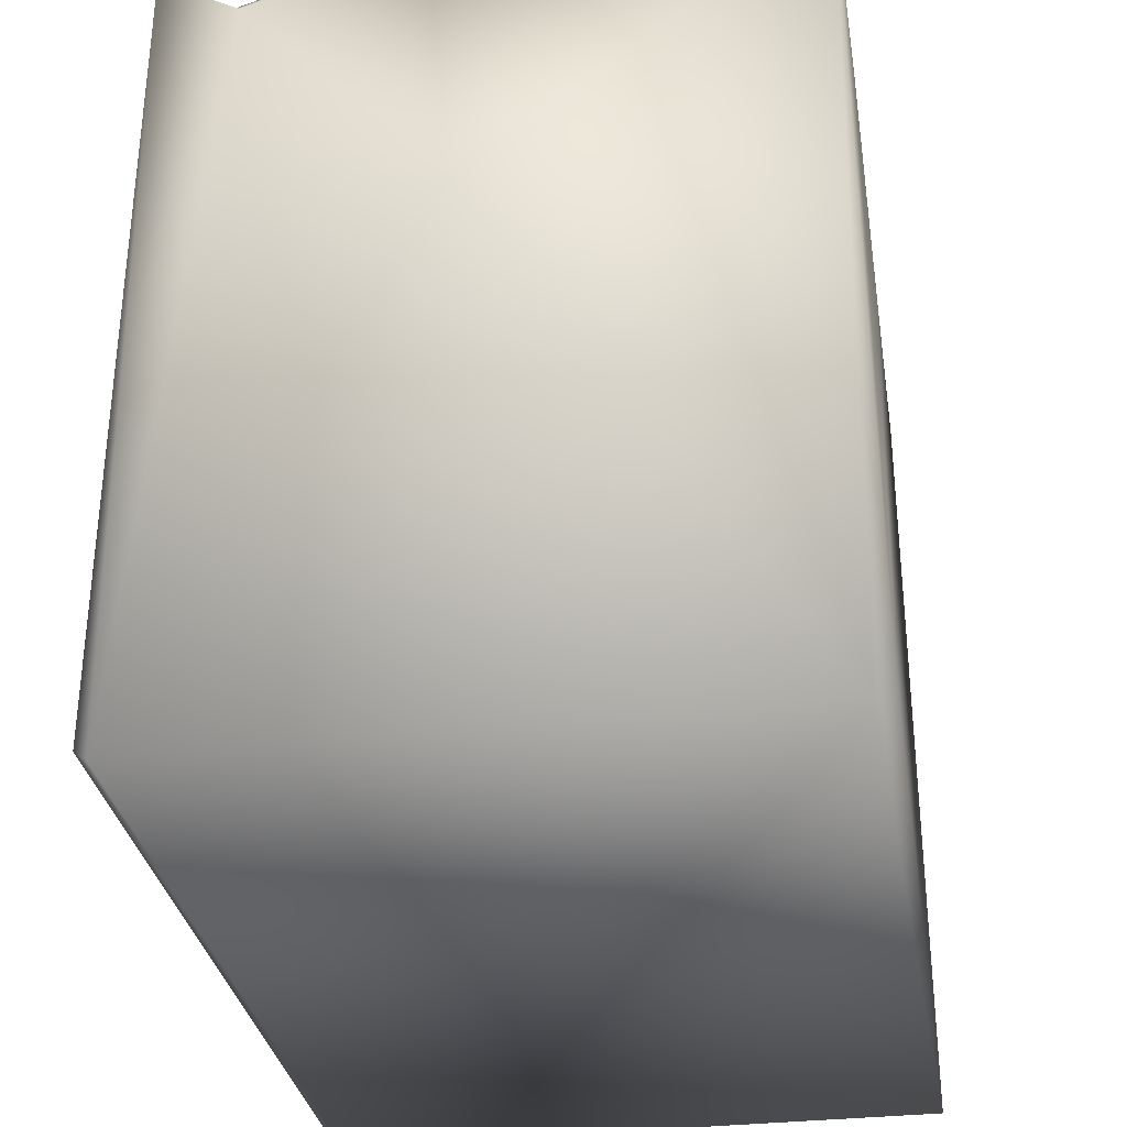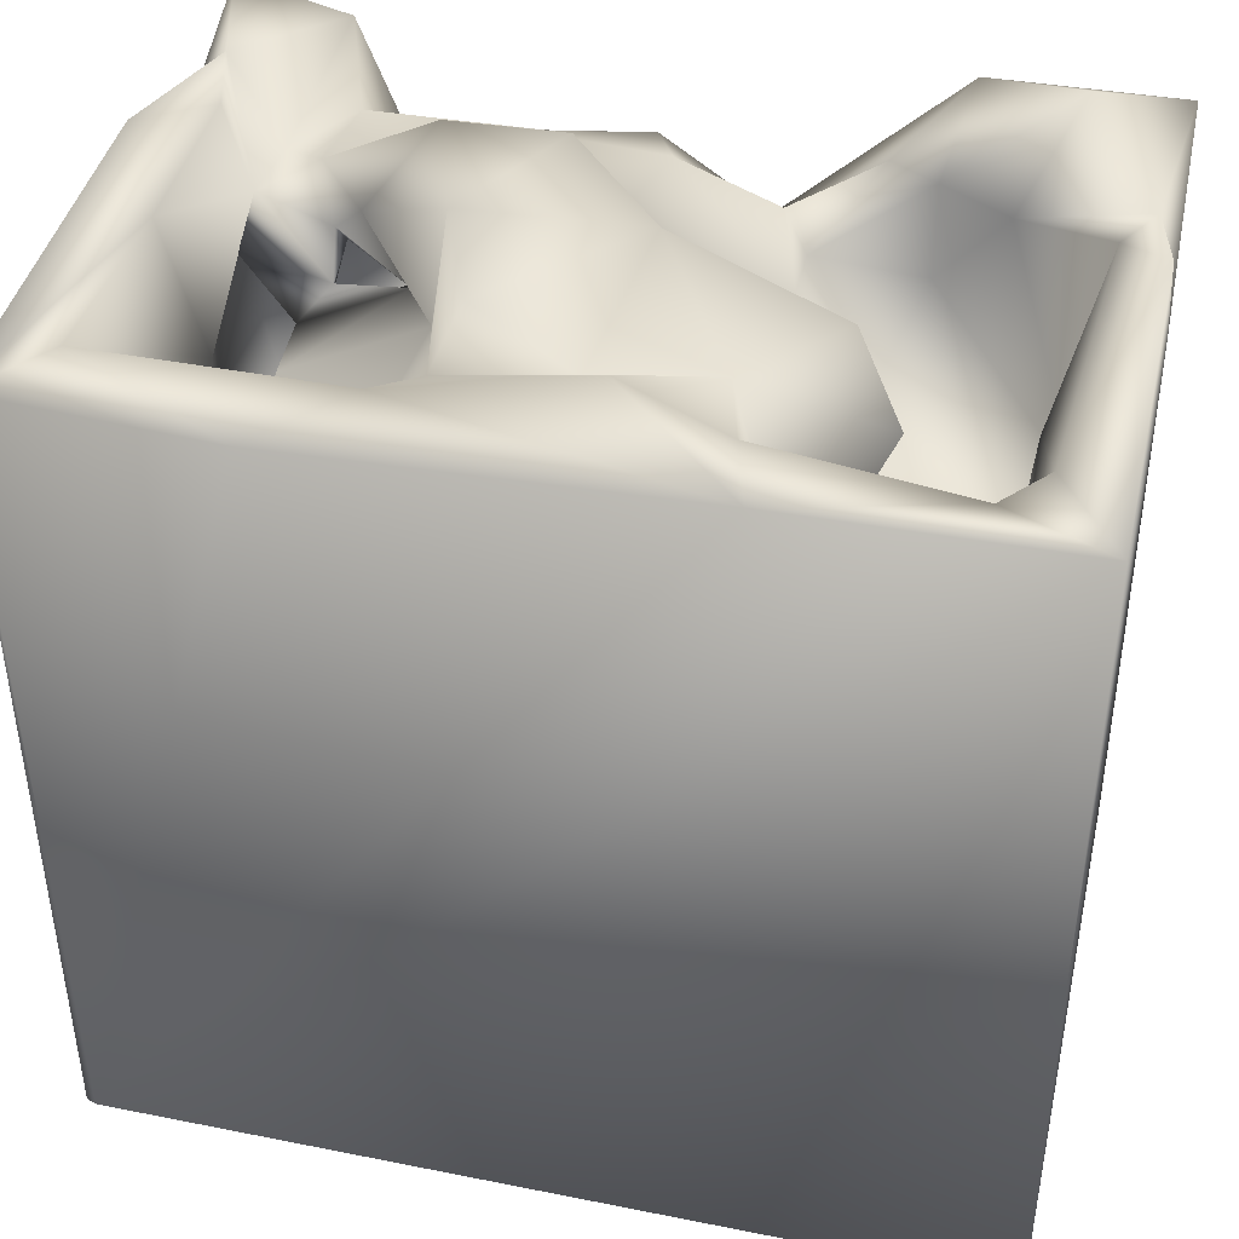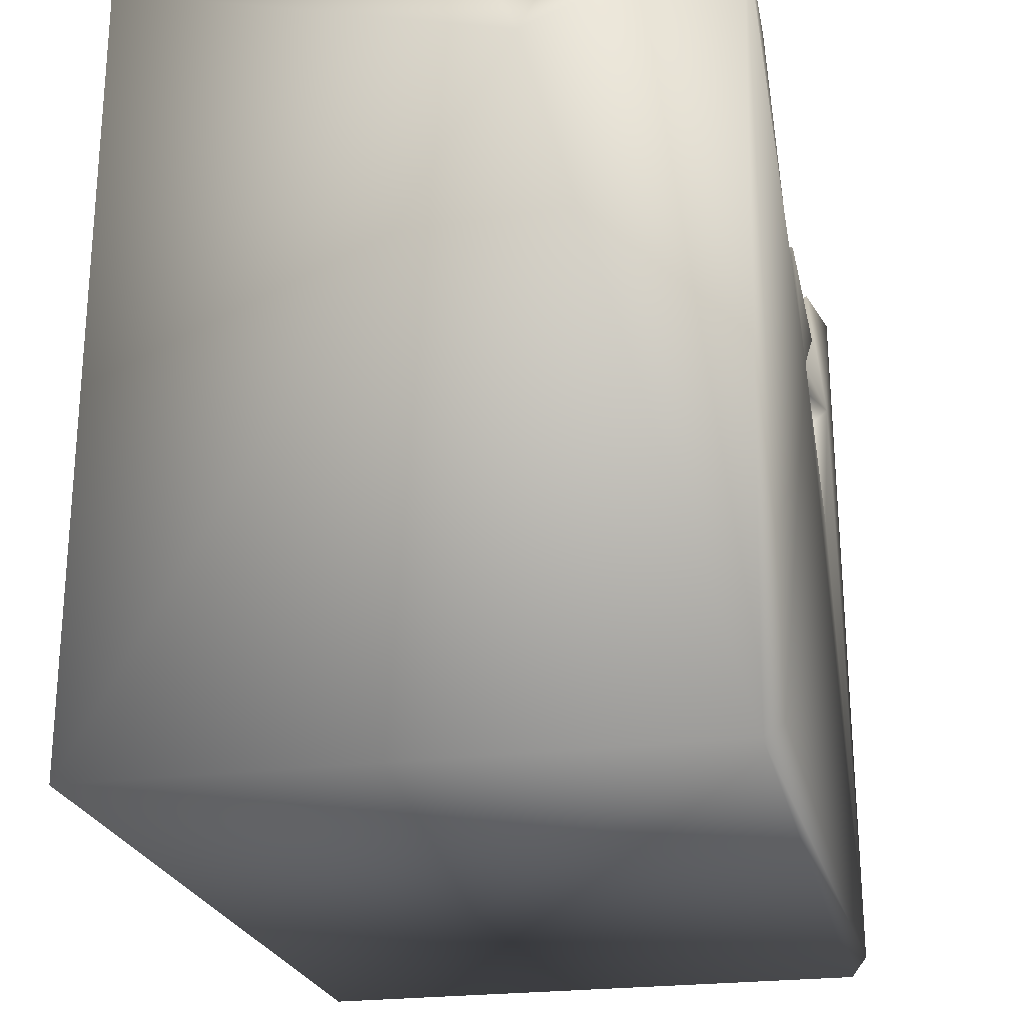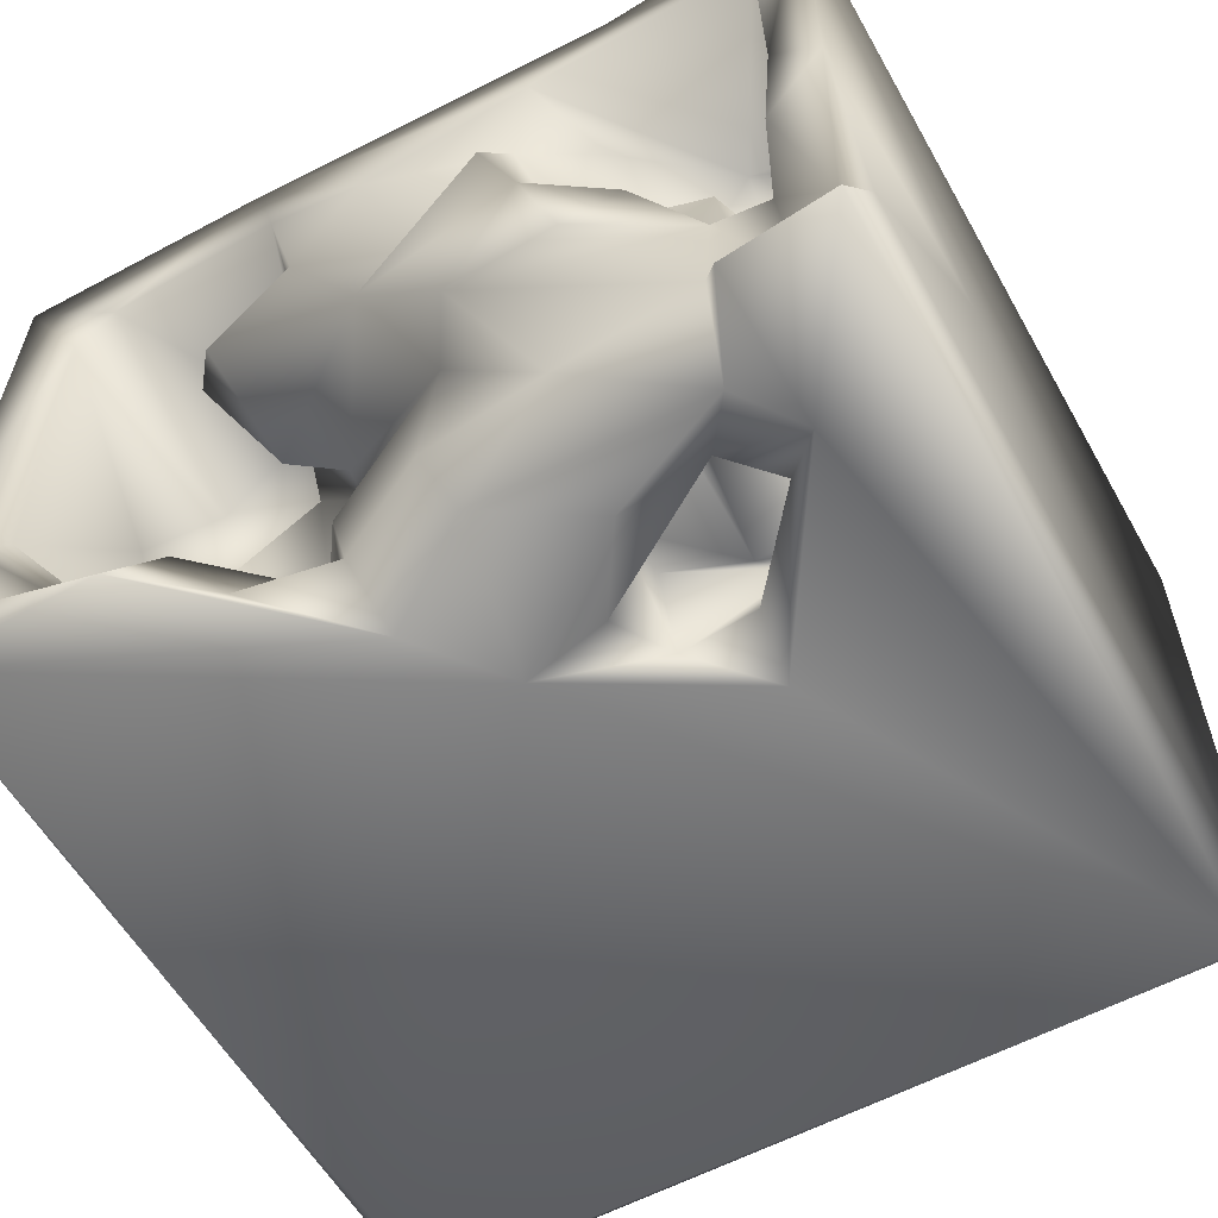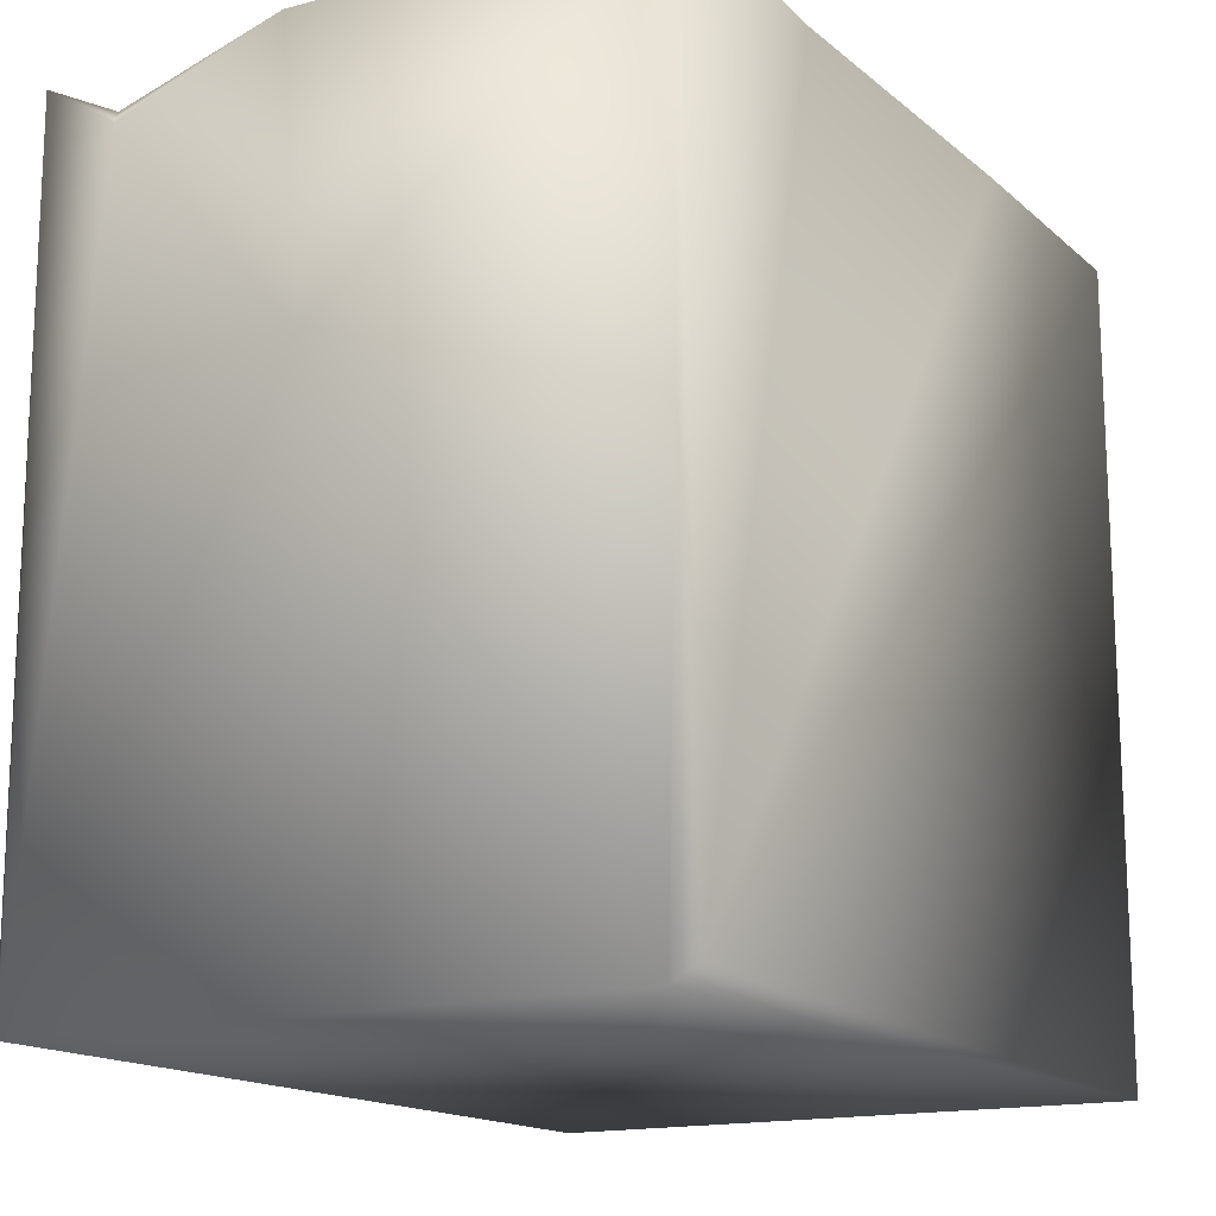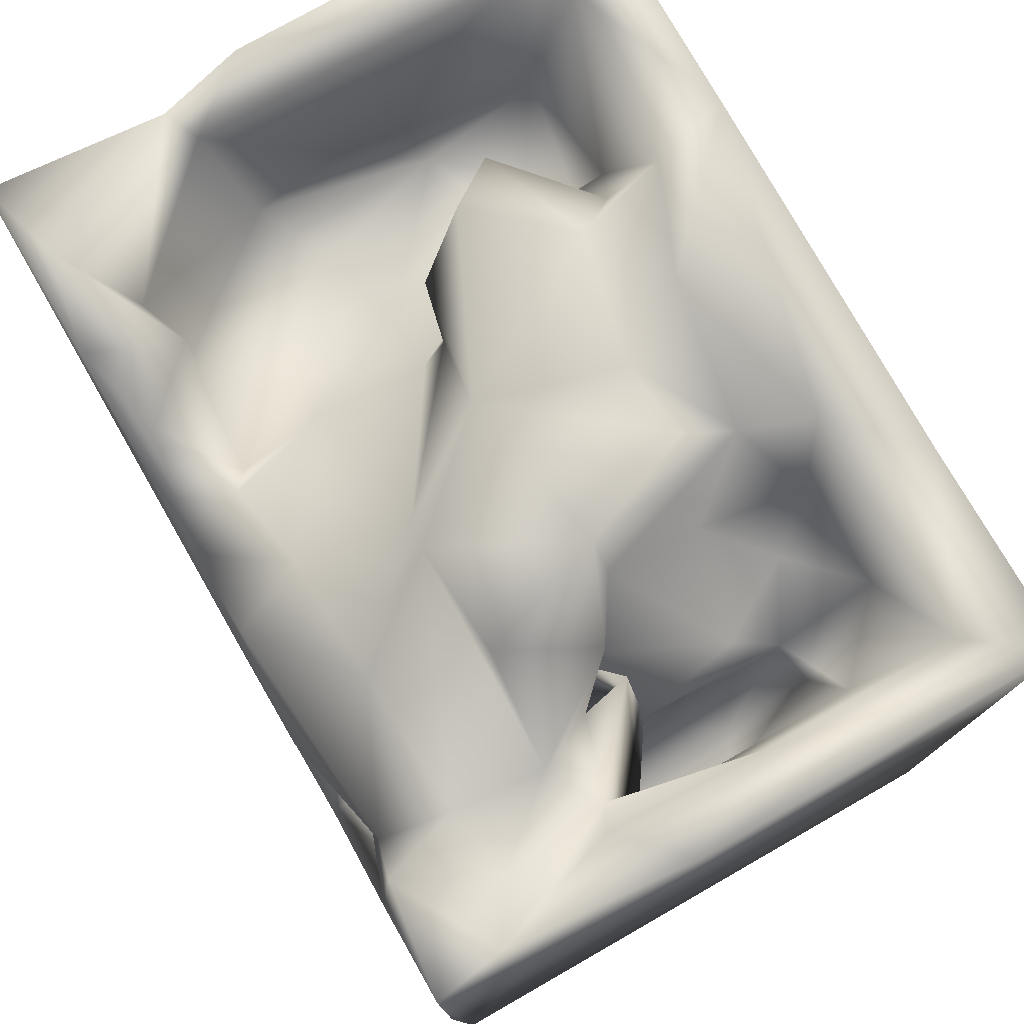
<metadata>
{"format":"obj","ext":"obj","renderer":"f3d","projection":"perspective","resolution":1024,"background":"white","views":[{"elev":-31.9,"azim":-80.9,"up":"+Y"},{"elev":41.4,"azim":12.9,"up":"+Y"},{"elev":-23.7,"azim":102.0,"up":"+Y"},{"elev":-58.1,"azim":-150.8,"up":"+Z"},{"elev":-15.6,"azim":-59.7,"up":"+Y"},{"elev":77.2,"azim":-119.7,"up":"+Y"}]}
</metadata>
<code>
o Liquid_Domain
v -8.134 -8.756 6.217
v -8.472 -9.105 5.872
v 8.45 -9.097 6.169
v -8.475 -9.1 -5.873
v 8.477 -9.097 -5.872
v -8.134 -8.756 -6.217
v 8.134 -8.756 -6.217
v 8.459 4.951 -1.882
v -6.145 -0.5624 -1.133
v -6.882 -1.003 -2.763
v -3.505 0.2614 -3.011
v -4.206 -0.2495 -3.022
v -7.061 0.32 -3.591
v -3.67 -0.312 -6.187
v -8.46 1.5 -0.6007
v -6.217 -0.4891 1.43
v -7.019 0.3026 1.038
v -3.84 0.9909 -5.816
v -2.165 0.5859 -5.306
v 8.396 6.983 6.178
v -6.198 2.036 2.858
v -5.471 1.422 2.649
v -1.865 0.6184 -2.593
v -5.569 1.108 -4.302
v -6.129 3.629 -6.178
v -5.356 2.289 -0.08791
v 4.625 1.648 4.061
v 6.876 2.141 4.396
v -5.5 2.826 2.689
v -6.928 3.367 -0.04601
v 5.922 1.341 -0.7993
v 7.292 2.062 -1.664
v -7.286 3.982 -2.543
v -3.87 3.752 -2.663
v -3.526 2.71 -2.882
v -1.896 1.993 -3.202
v -8.419 5.896 -4.492
v -5.312 2.737 -5.62
v -1.607 1.92 -5.729
v -4.243 6.731 6.182
v 3.171 6.956 6.177
v 4.267 2.956 4.495
v -5.892 3.162 -4.514
v 1.351 3.502 -6.119
v 8.369 6.727 -6.168
v 4.352 2.331 2.553
v 6.52 2.1 1.834
v 3.782 2.511 -0.531
v 4.35 3.359 -4.982
v -6.82 4.371 -3.628
v -4.035 2.844 3.556
v 3.906 3.364 2.405
v 2.485 3.335 -0.5086
v -5.533 4.06 -0.3757
v -2.764 3.755 -6.171
v -0.04634 1.809 -6.212
v -5.4 3.372 4.704
v -6.926 3.448 3.259
v 6.749 4.153 0.008357
v -5.196 4.57 1.613
v 2.586 3.751 -0.02697
v -5.143 3.95 -0.72
v 3.652 2.364 -2.668
v 2.246 3.828 -4.522
v -8.386 6.982 6.15
v -6.559 3.378 4.328
v -3.472 5.211 4.14
v -3.119 4.859 2.143
v -4.418 3.656 -5.543
v -0.6908 4.937 -6.024
v 3.204 4.903 3.889
v 4.847 5.514 2.19
v 3.62 4.36 0.1728
v 5.651 4.971 -4.687
v 7.217 6.747 4.146
v -3.818 4.397 -1.303
v -4.835 4.961 -0.3794
v -6.897 4.747 -1.32
v -5.213 4.485 -2.321
v 2.347 4.265 -2.795
v 8.384 7.022 -1.003
v 7.503 6.328 -2.337
v -8.252 6.947 -6.141
v -5.144 4.63 -5.681
v -7.311 6.914 4.666
v -2.997 4.885 0.3021
v 1.761 4.515 -4.834
v 4.413 5.699 -4.335
v 3.414 5.216 -5.6
v 6.48 6.689 4.985
v -2.733 6.876 4.648
v -6.637 5.488 -1.921
v -5.09 5.351 -1.402
v -0.5623 5.653 -2.39
v -6.803 4.977 -4.008
v -0.1176 5.437 -4.57
v -8.383 7.085 -1.126
v -5.647 5.851 -2.566
v -5.475 5.768 -4.31
v -8.004 6.314 -4.763
v -6.028 6.632 -5.863
v -7.304 6.673 0.8369
v -2.721 7.016 0.06674
v -4.358 6.284 -0.6116
v -7.202 6.886 -2.253
v 8.06 6.728 -2.684
v -2.633 5.652 -4.468
v 6.637 6.951 -5.701
v 4.764 6.737 -6.093
v -0.04105 5.894 2.41
v -2.143 6.322 3.42
v 2.338 6.607 2.832
v 0.6772 7.04 3.738
v -1.836 7.016 2.376
v 3.911 6.578 1.087
v 0.5406 6.776 -0.4993
v -3.532 6.976 -2.435
v 2.767 6.892 4.621
v -1.364 6.938 -2.578
f 2 3 1
f 3 2 5
f 5 2 4
f 5 4 6
f 7 5 6
f 2 15 4
f 3 5 8
f 7 6 56
f 45 5 7
f 6 14 56
f 9 11 10
f 11 12 10
f 10 12 13
f 9 17 16
f 17 9 10
f 14 19 56
f 17 10 13
f 12 11 23
f 24 12 18
f 19 18 12
f 23 19 12
f 16 17 21
f 16 21 22
f 12 24 13
f 19 14 18
f 14 6 25
f 1 20 41
f 56 19 39
f 16 22 26
f 16 26 9
f 23 36 19
f 28 47 27
f 22 29 26
f 32 31 47
f 17 13 33
f 11 9 34
f 35 11 34
f 11 36 23
f 35 36 11
f 18 38 43
f 18 43 24
f 36 39 19
f 2 1 65
f 1 3 20
f 65 15 2
f 42 28 27
f 47 46 27
f 22 21 29
f 47 31 48
f 30 17 33
f 63 48 31
f 63 31 49
f 32 49 31
f 24 43 13
f 5 45 8
f 14 25 38
f 18 14 38
f 7 56 45
f 42 27 46
f 21 17 58
f 47 48 46
f 26 34 9
f 50 13 43
f 42 46 52
f 46 53 52
f 29 54 26
f 46 48 53
f 47 59 32
f 63 53 48
f 13 50 33
f 39 36 34
f 56 39 55
f 45 56 44
f 1 41 40
f 66 57 58
f 57 29 58
f 57 51 29
f 29 21 58
f 51 60 29
f 47 28 59
f 29 60 54
f 58 17 30
f 53 61 52
f 26 62 34
f 35 34 36
f 64 80 63
f 64 63 49
f 34 69 39
f 69 43 38
f 15 37 4
f 39 69 55
f 6 4 83
f 6 83 25
f 56 70 44
f 1 40 65
f 57 67 51
f 71 42 52
f 68 60 51
f 28 75 59
f 54 62 26
f 69 34 43
f 49 32 74
f 28 90 75
f 66 58 85
f 52 61 73
f 73 72 52
f 77 76 62
f 62 76 34
f 30 33 78
f 80 53 63
f 79 50 43
f 34 79 43
f 64 87 80
f 69 38 25
f 70 56 55
f 3 8 20
f 28 42 90
f 76 77 54
f 78 62 54
f 62 78 33
f 62 79 77
f 76 79 34
f 62 33 79
f 79 33 50
f 32 82 74
f 37 83 4
f 84 69 25
f 55 69 84
f 55 84 70
f 45 44 109
f 57 66 85
f 52 72 71
f 58 30 85
f 115 72 73
f 76 54 60
f 86 76 60
f 92 30 78
f 77 78 54
f 53 80 94
f 32 59 82
f 49 88 64
f 88 49 74
f 96 44 70
f 87 44 96
f 87 89 44
f 57 85 91
f 67 57 91
f 60 68 86
f 116 115 73
f 116 73 61
f 53 94 61
f 78 77 92
f 93 92 77
f 93 76 104
f 93 77 79
f 93 79 76
f 80 96 94
f 80 87 96
f 87 64 89
f 107 84 99
f 70 84 107
f 84 25 101
f 44 89 109
f 68 51 67
f 20 8 81
f 104 76 86
f 94 116 61
f 98 92 93
f 15 97 37
f 95 100 92
f 92 98 95
f 95 98 99
f 94 96 107
f 101 100 95
f 95 99 101
f 96 70 107
f 89 64 88
f 99 84 101
f 83 101 25
f 42 118 90
f 42 71 118
f 118 71 112
f 15 65 97
f 67 111 68
f 68 111 86
f 85 30 102
f 93 104 98
f 105 92 100
f 8 45 106
f 88 109 89
f 88 74 108
f 67 91 111
f 72 112 71
f 86 111 103
f 75 82 59
f 30 92 102
f 103 104 86
f 116 94 119
f 81 8 106
f 107 119 94
f 82 106 74
f 107 99 119
f 113 110 111
f 110 114 111
f 112 110 113
f 72 115 112
f 111 114 103
f 116 110 112
f 116 114 110
f 102 92 105
f 117 104 103
f 98 104 117
f 82 81 106
f 117 119 98
f 119 99 98
f 105 100 97
f 100 37 97
f 74 106 108
f 109 88 108
f 37 100 83
f 109 108 45
f 40 85 65
f 91 85 40
f 41 91 40
f 90 118 41
f 20 90 41
f 75 90 20
f 113 91 41
f 118 113 41
f 113 111 91
f 118 112 113
f 85 102 65
f 102 97 65
f 20 81 75
f 116 112 115
f 81 82 75
f 102 105 97
f 116 103 114
f 116 119 103
f 119 117 103
f 101 83 100
f 45 108 106

</code>
